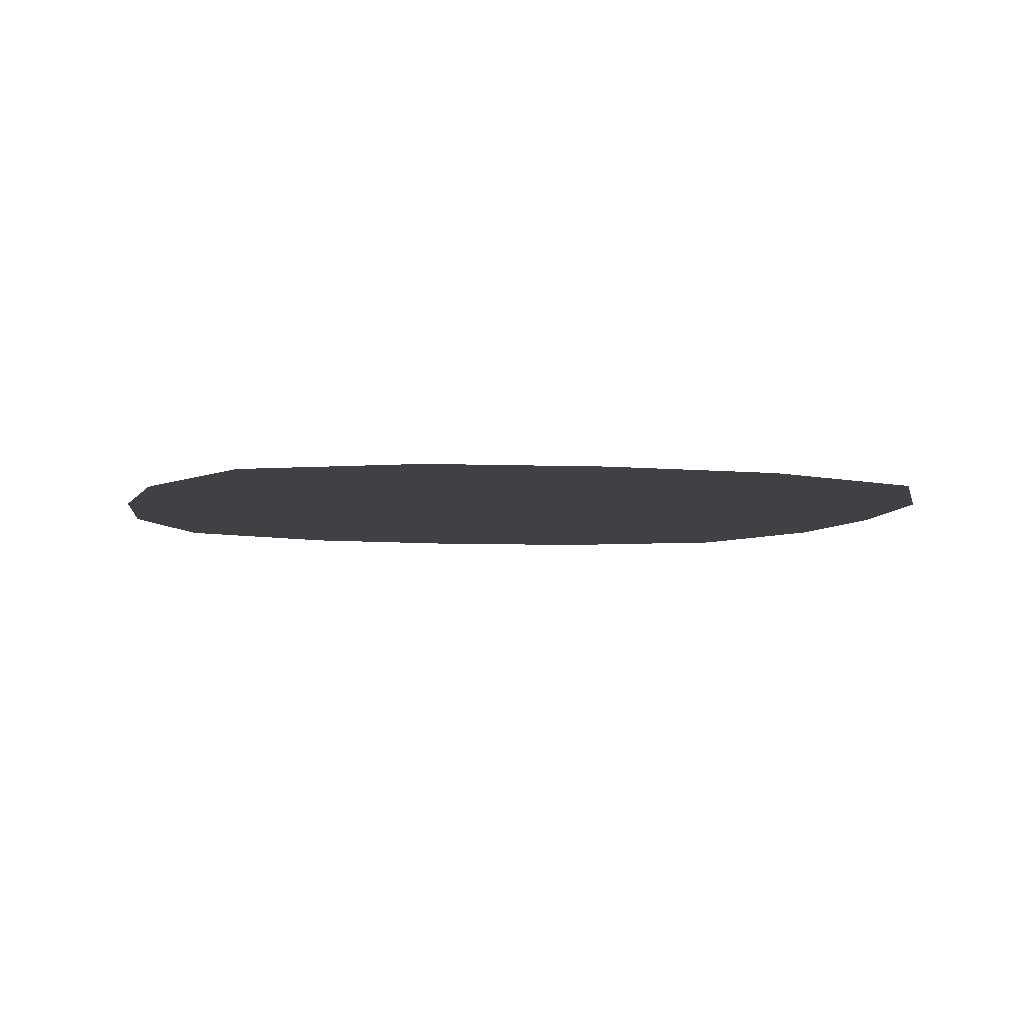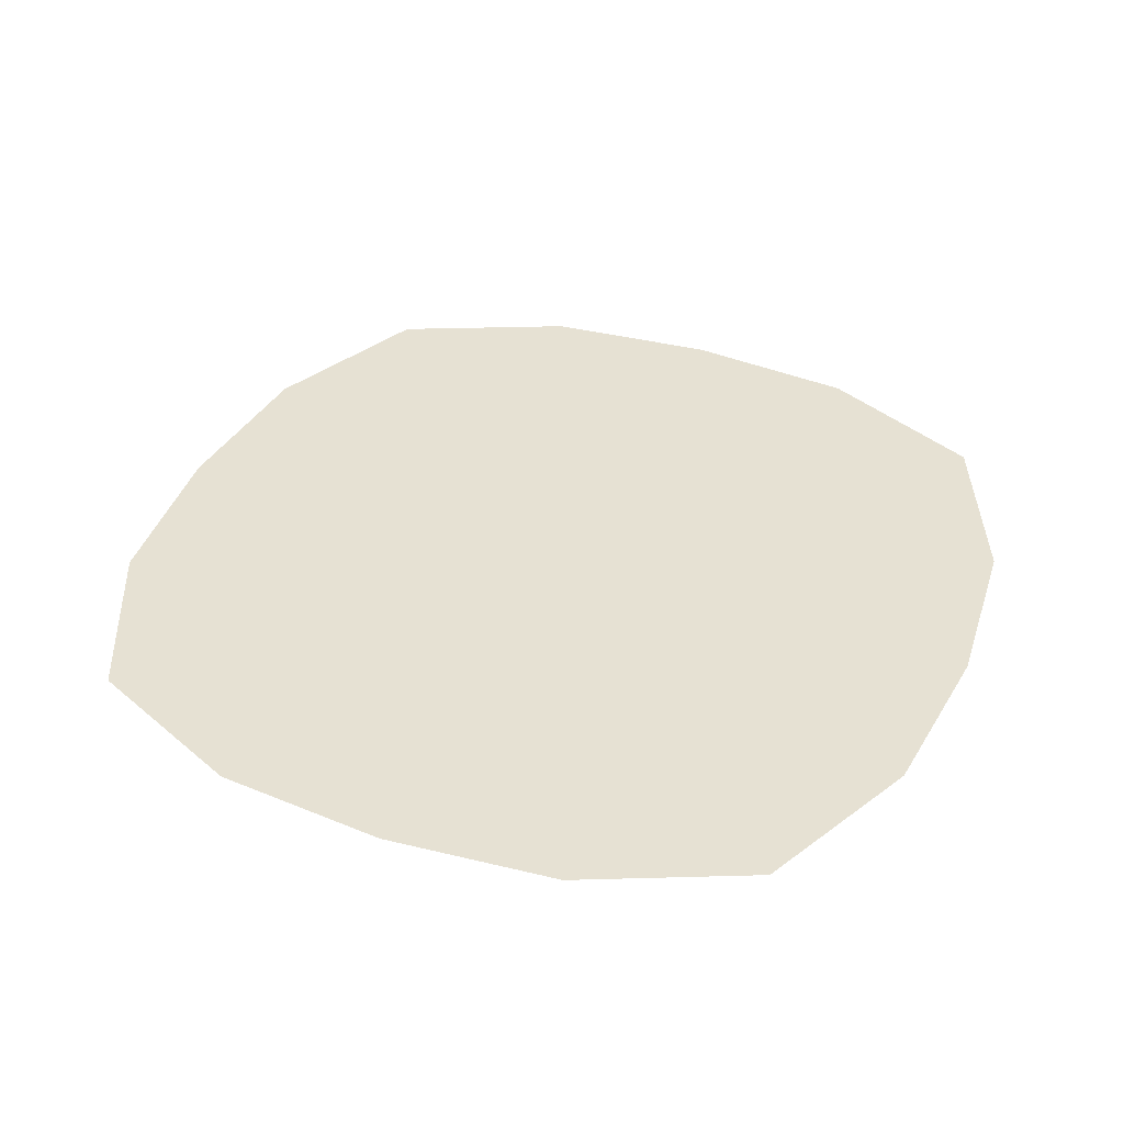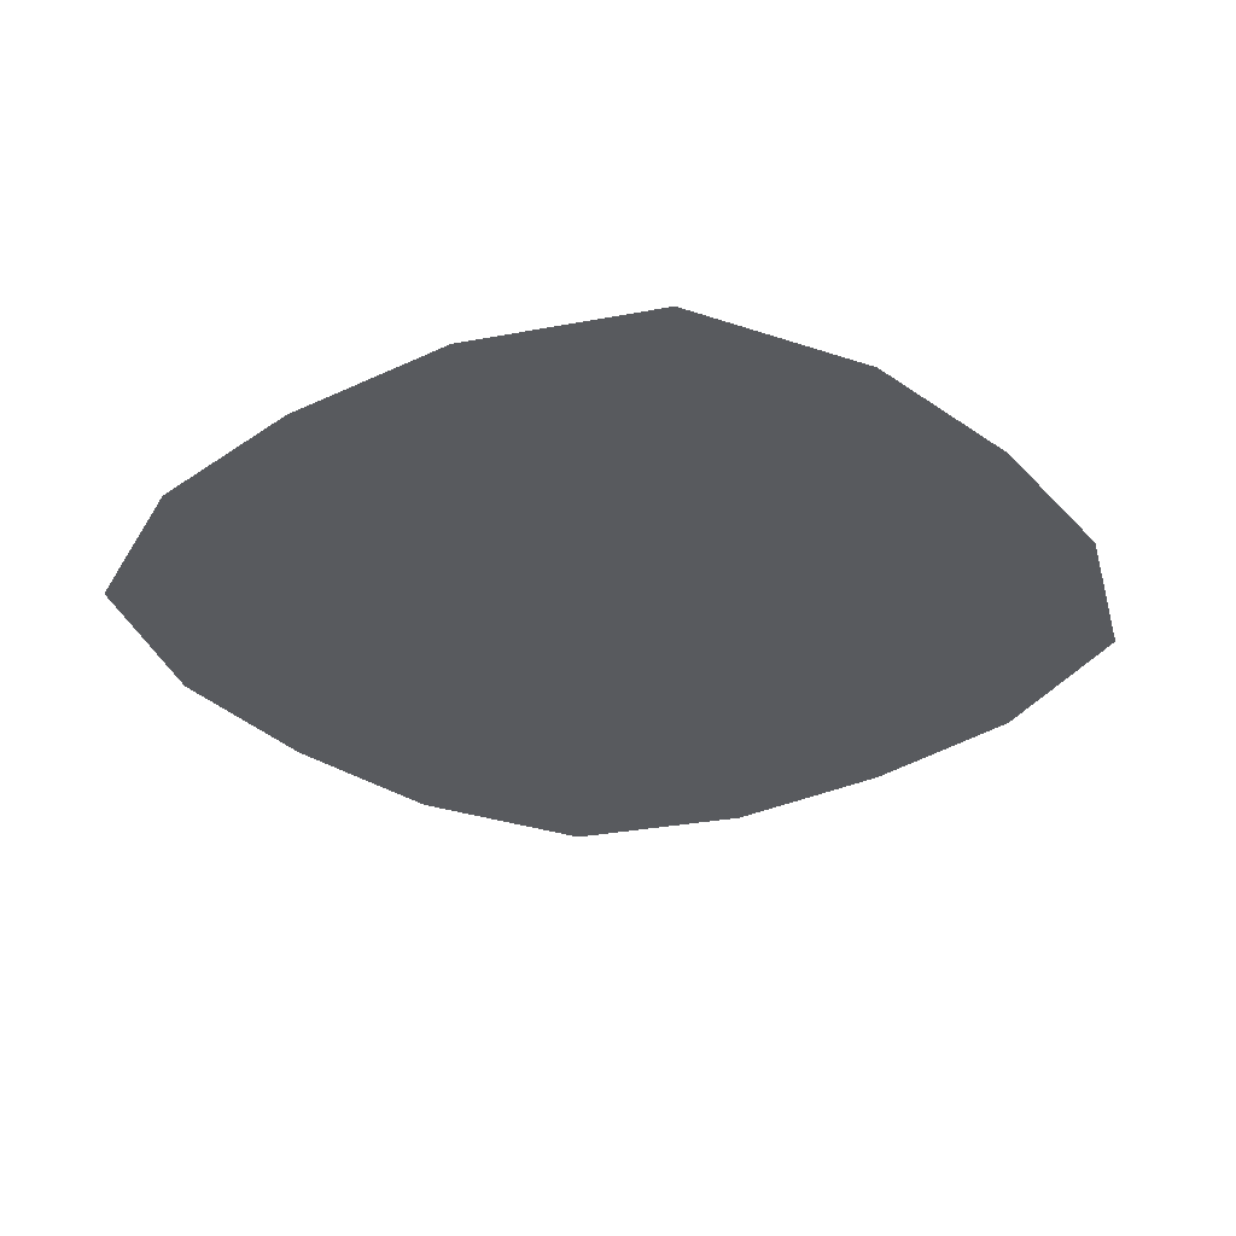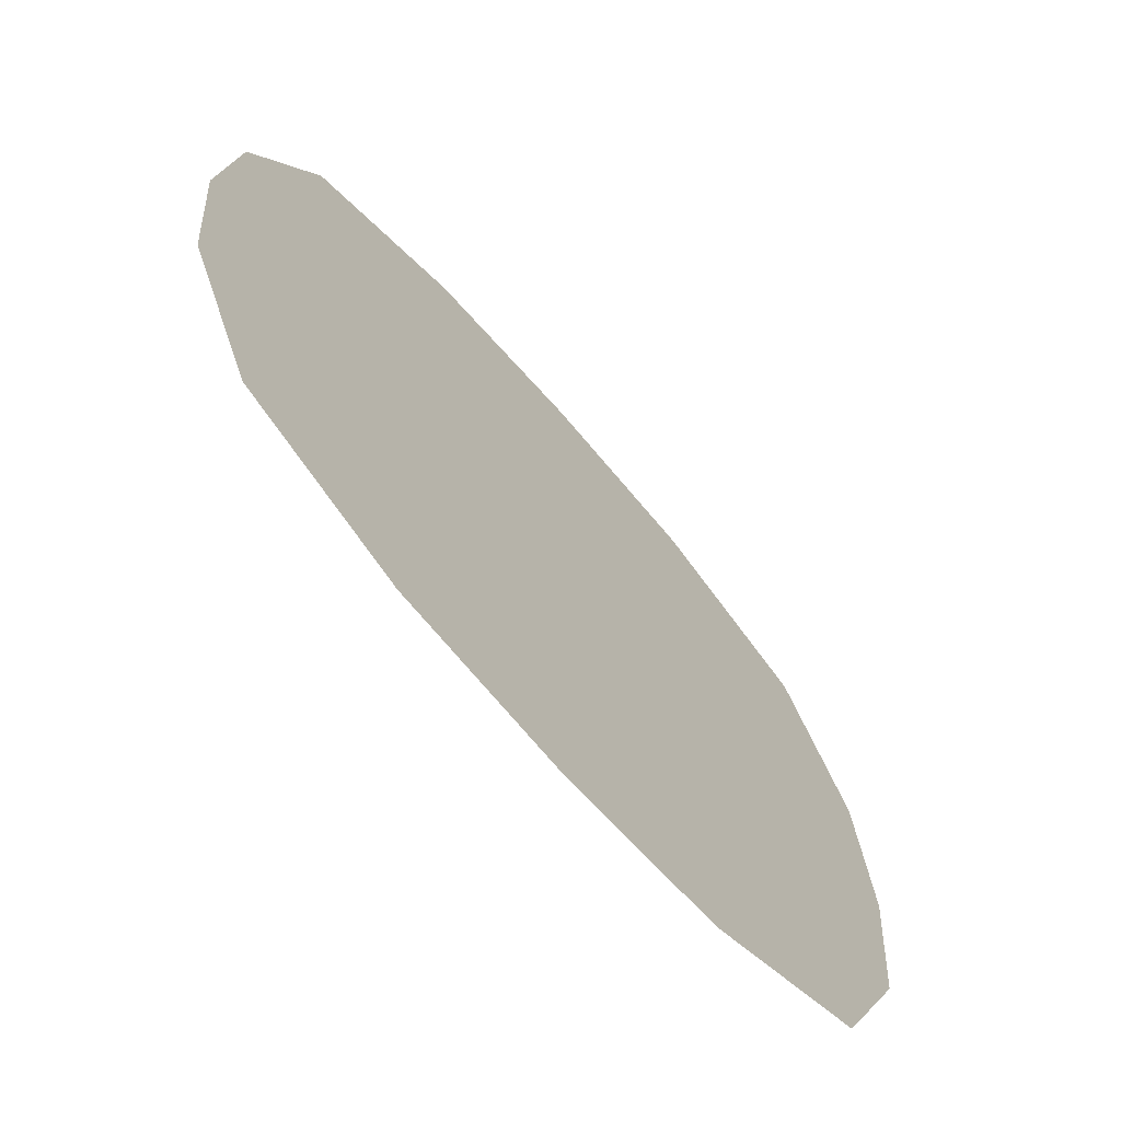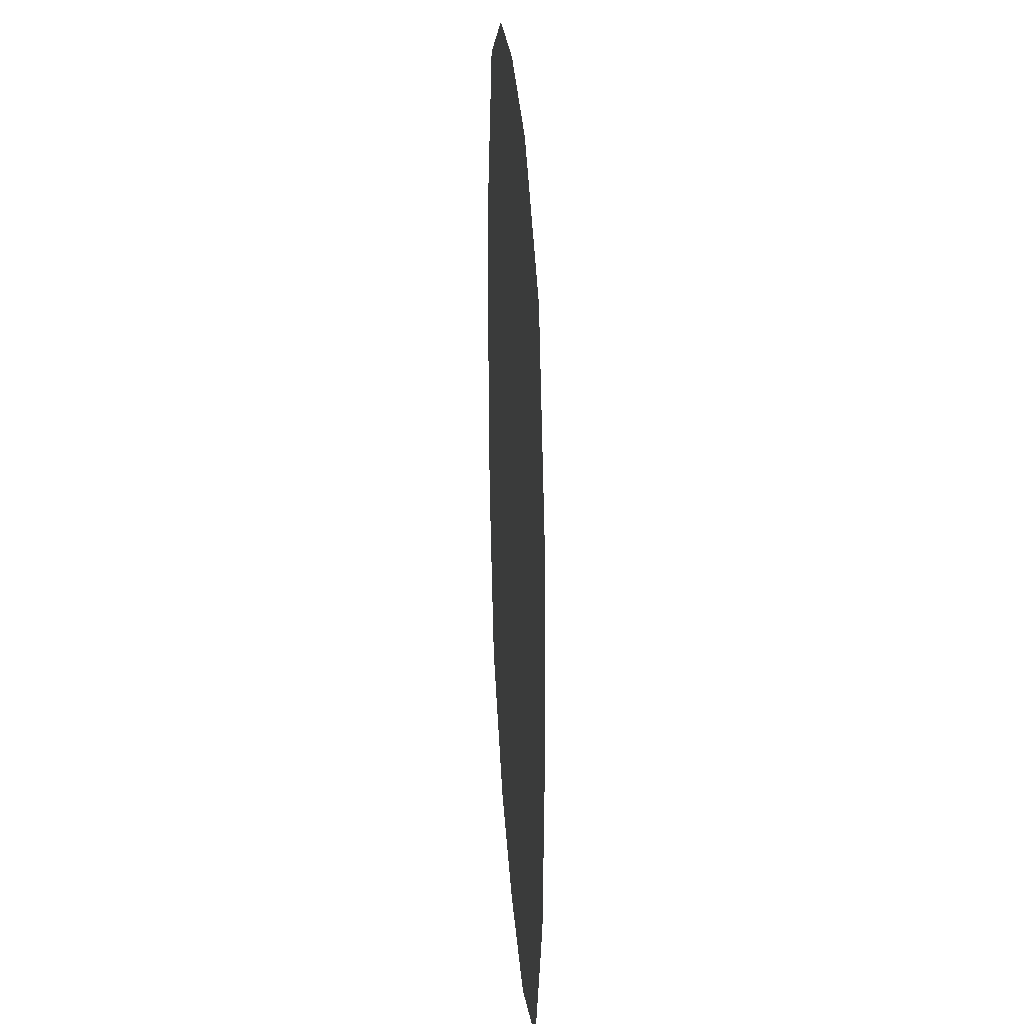
<metadata>
{"format":"obj","ext":"obj","renderer":"f3d","projection":"perspective","resolution":1024,"background":"white","views":[{"elev":-5.8,"azim":168.0,"up":"+Y"},{"elev":38.8,"azim":22.4,"up":"+Y"},{"elev":-30.6,"azim":129.7,"up":"+Y"},{"elev":-70.0,"azim":-49.1,"up":"+Z"},{"elev":26.1,"azim":86.6,"up":"+Z"}]}
</metadata>
<code>
g NavSpot
v 0.3471 0 -0.3471
v 0.1847 0 -0.1847
v 0.1759 0 -0.4247
v 0 0 -0.2554
v 0 0 -0.4409
v -0.1759 0 -0.4247
v -0.1847 0 -0.1847
v -0.3471 0 -0.3471
v -0.4247 0 -0.1759
v -0.2554 0 -0
v -0.4409 0 -0
v 0.4247 0 -0.1759
v 0.2554 0 -0
v 0.4409 0 -0
v -0 0 -0
v -0.4409 0 -0
v -0.2554 0 -0
v -0.4247 0 0.1759
v -0.1847 0 0.1847
v -0.3471 0 0.3471
v -0.1759 0 0.4247
v -0 0 0.2554
v -0 0 0.4409
v 0.1759 0 0.4247
v 0.1847 0 0.1847
v 0.3471 0 0.3471
v 0.4247 0 0.1759
v 0.2554 0 -0
v 0.4409 0 -0
v -0 0 -0
g NavSpot_0
f -28 -29 -30
f -28 -27 -29
f -26 -27 -28
f -25 -27 -26
f -25 -24 -27
f -23 -24 -25
f -22 -24 -23
f -22 -21 -24
f -20 -21 -22
f -19 -30 -29
f -19 -29 -18
f -19 -18 -17
f -29 -27 -16
f -27 -24 -16
f -24 -21 -16
f -18 -29 -16
f -13 -14 -15
f -13 -12 -14
f -11 -12 -13
f -10 -12 -11
f -10 -9 -12
f -8 -9 -10
f -7 -9 -8
f -7 -6 -9
f -5 -6 -7
f -4 -6 -5
f -4 -3 -6
f -2 -3 -4
f -14 -12 -1
f -12 -9 -1
f -9 -6 -1
f -6 -3 -1

</code>
